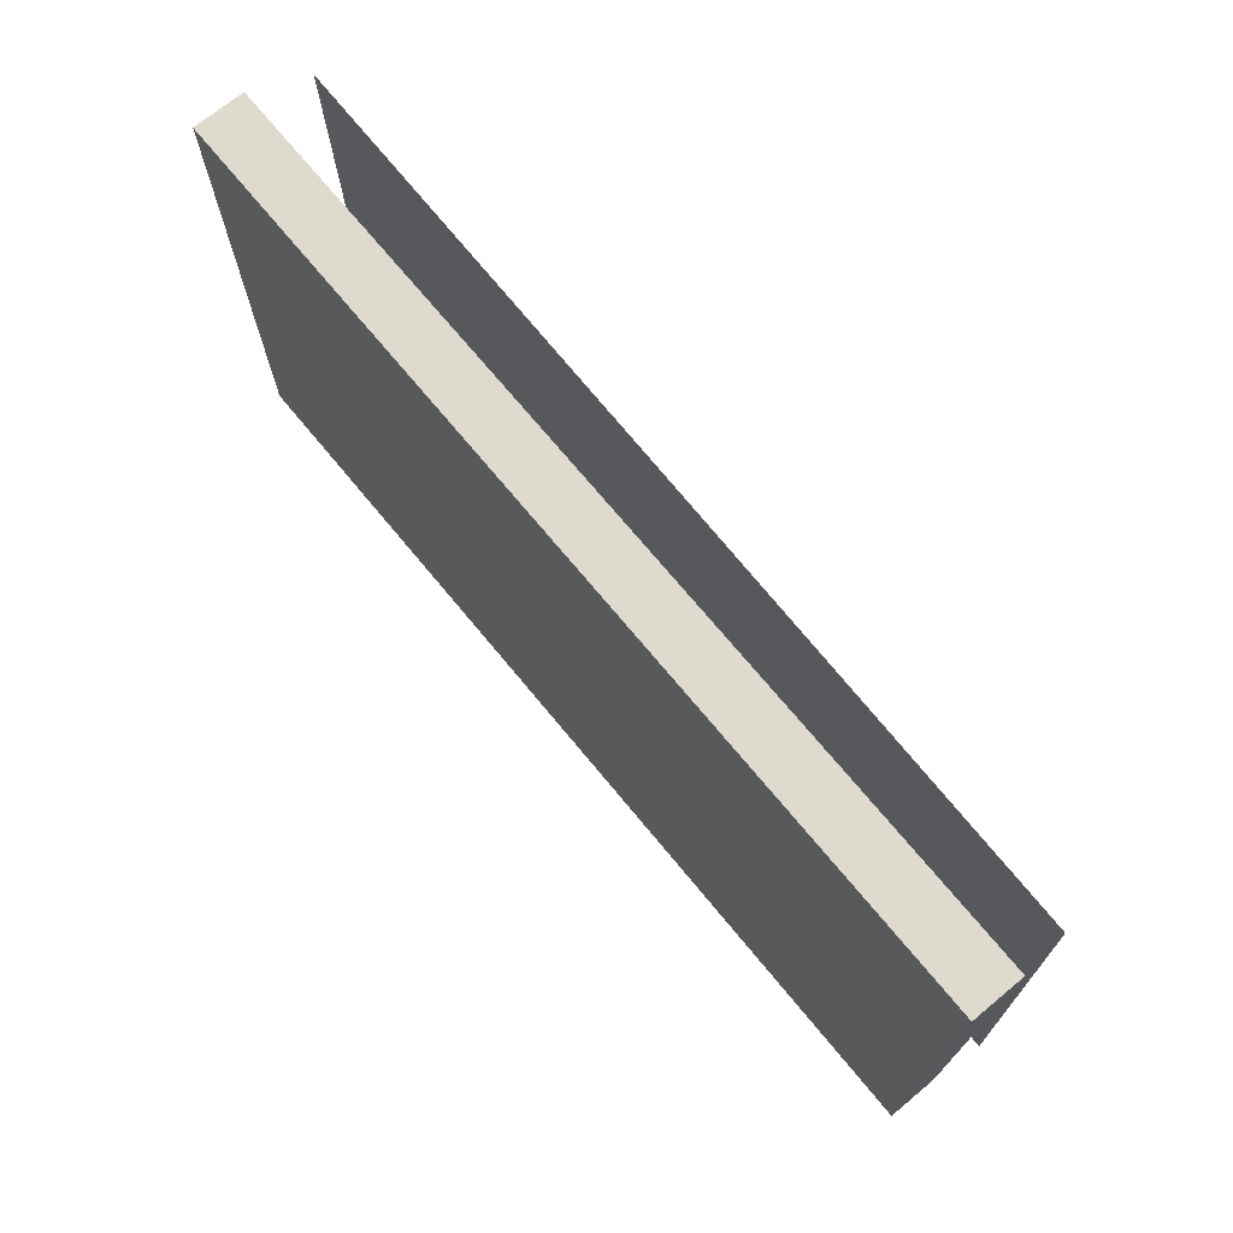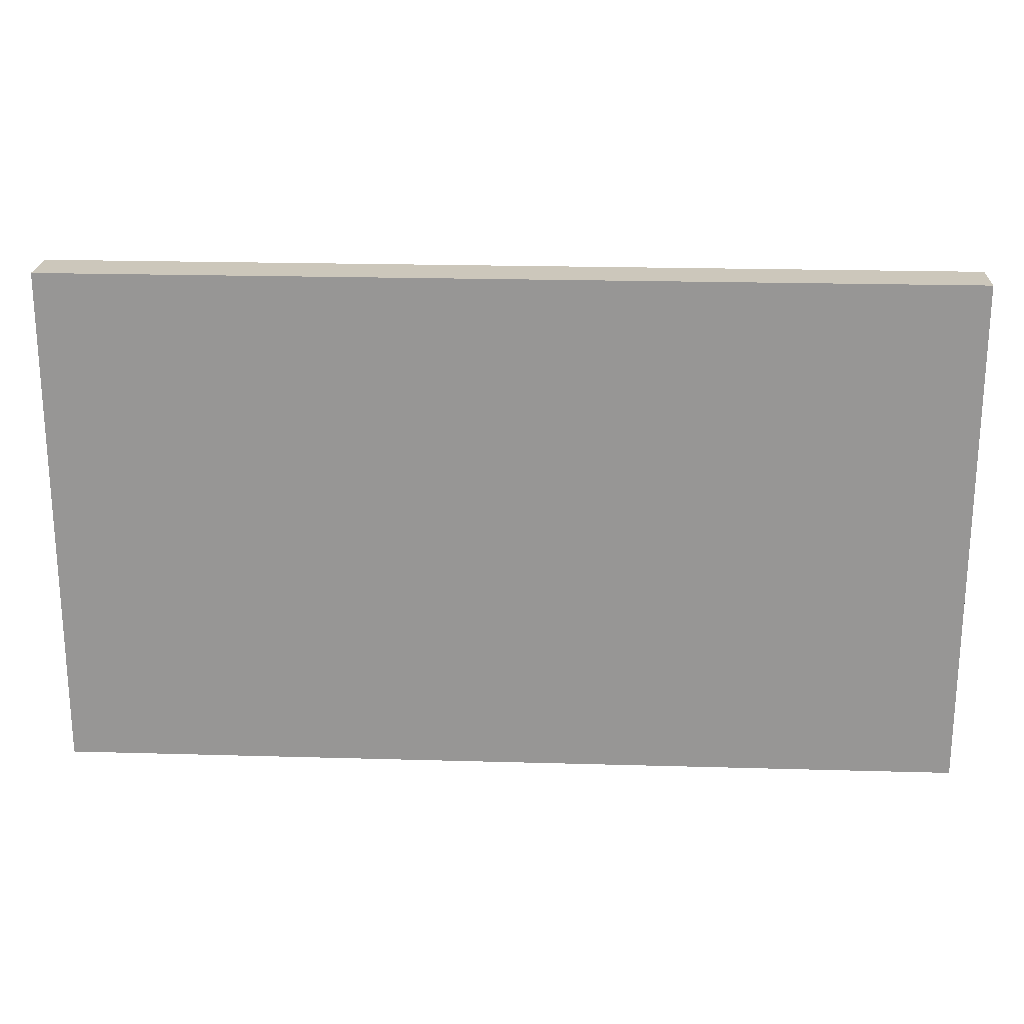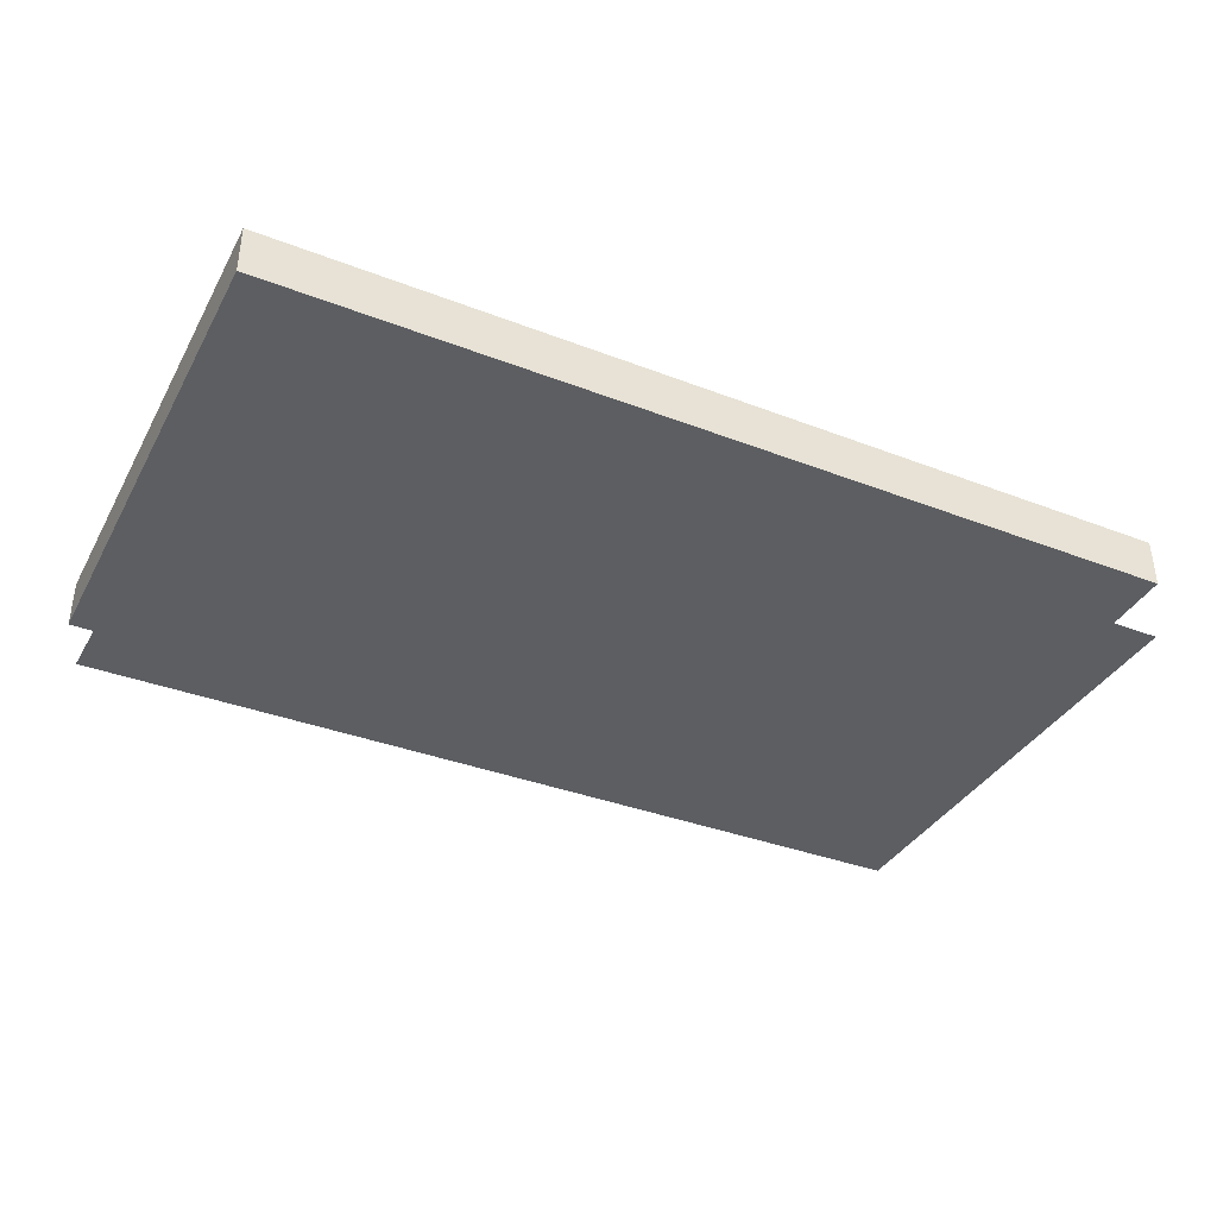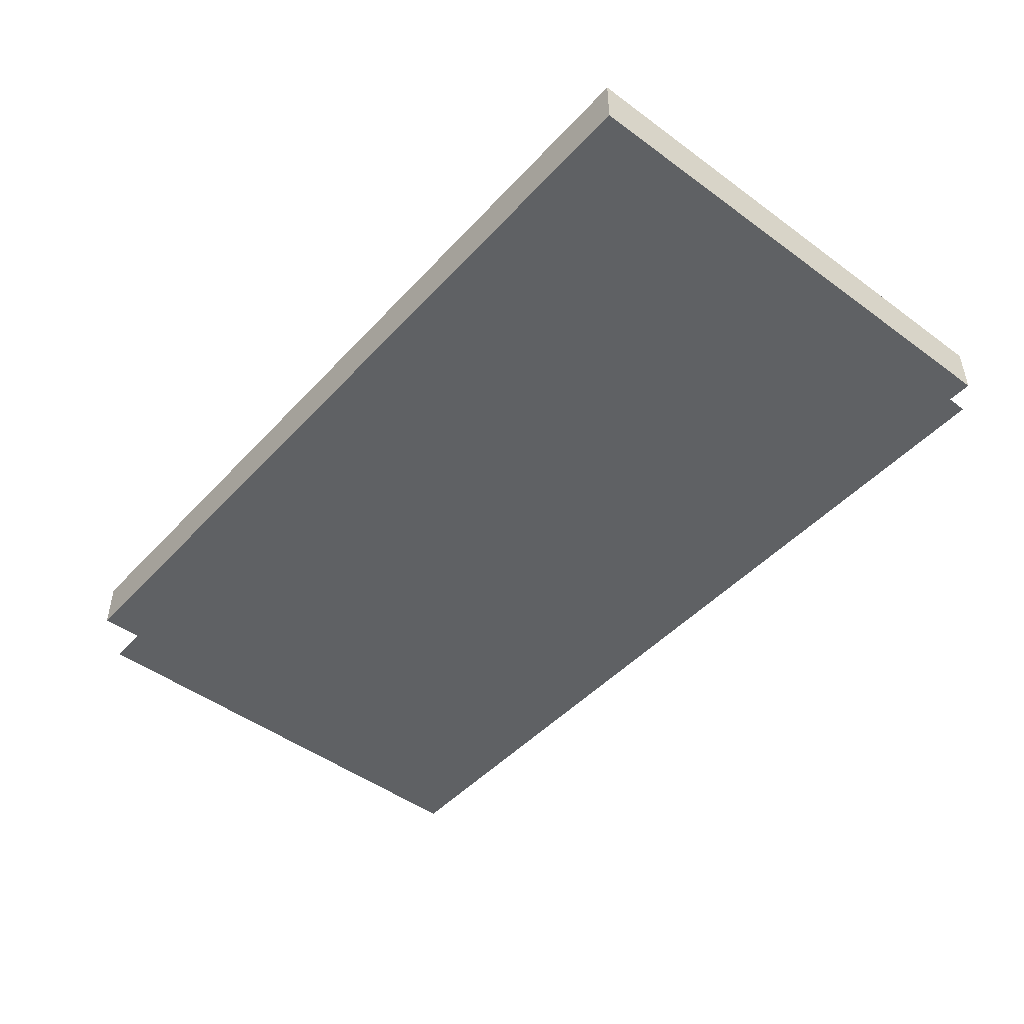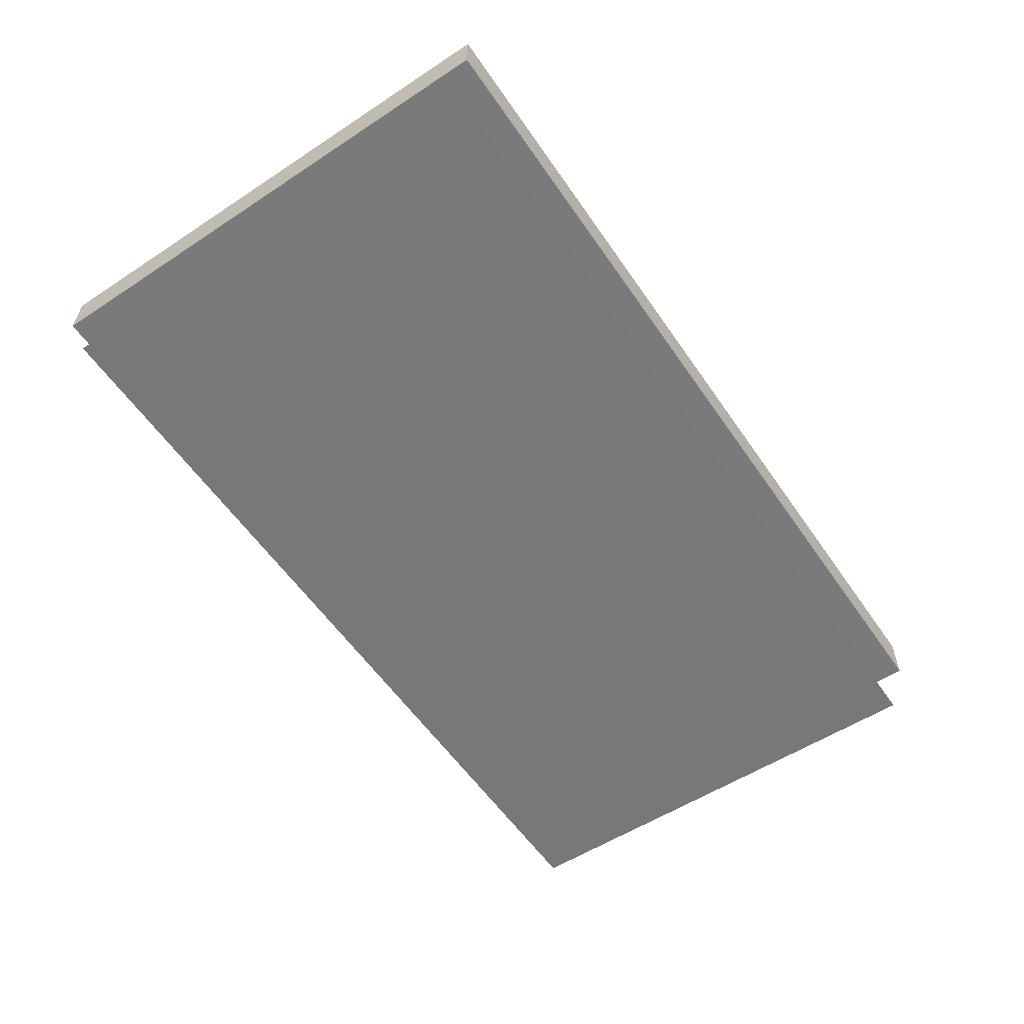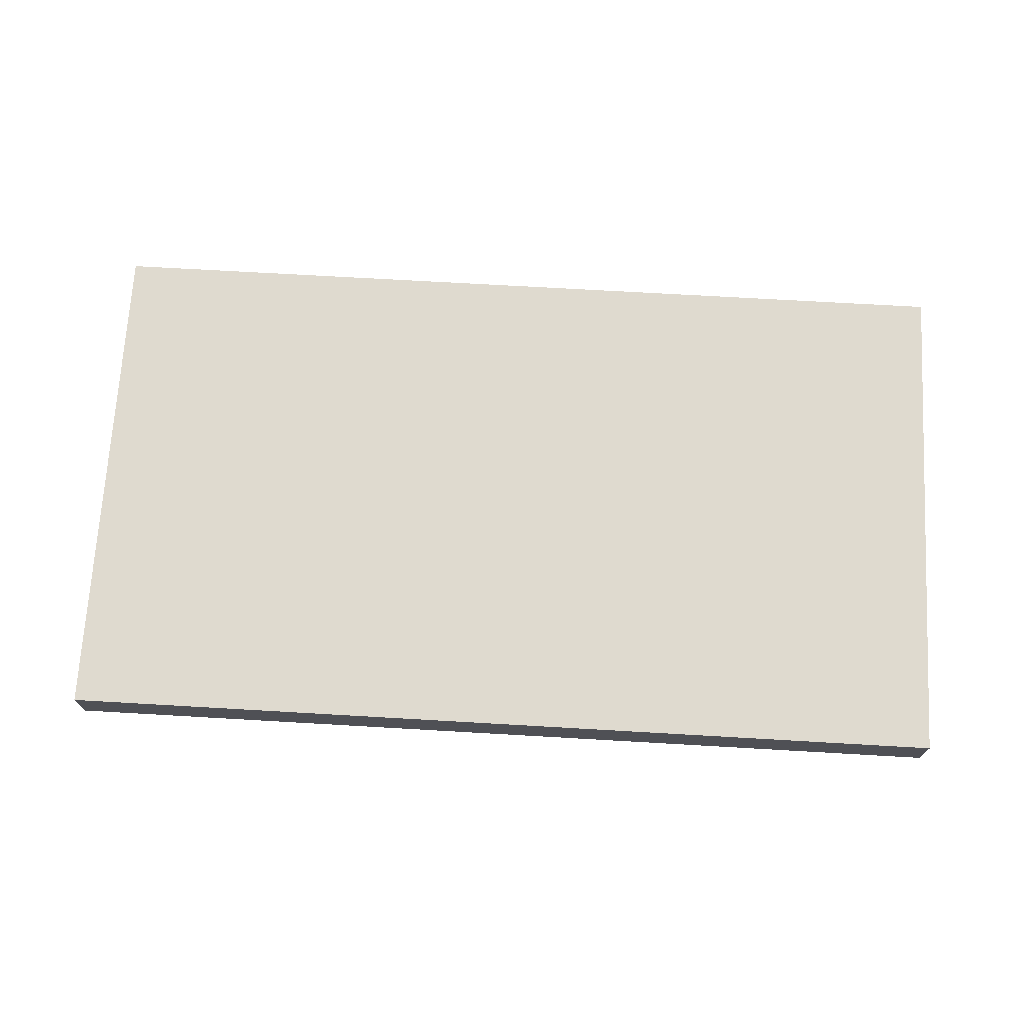
<metadata>
{"format":"obj","ext":"obj","renderer":"f3d","projection":"perspective","resolution":1024,"background":"white","views":[{"elev":71.2,"azim":50.5,"up":"+Y"},{"elev":21.6,"azim":2.9,"up":"+Y"},{"elev":-38.0,"azim":-26.1,"up":"+Z"},{"elev":-46.3,"azim":50.2,"up":"+Z"},{"elev":-58.0,"azim":-55.7,"up":"+Z"},{"elev":70.7,"azim":-176.7,"up":"+Z"}]}
</metadata>
<code>
o Cube.002
v -10.6 7.344 -0.3968
v -10.6 7.344 0.5032
v -10.6 16.6 0.5032
v -10.6 16.6 -0.3968
v 5.728 7.344 -0.3968
v 5.728 16.6 -0.3968
v 5.728 16.6 0.5032
v 5.728 7.344 0.5032
f 1 2 3 4
f 5 6 7 8
f 1 5 8 2
f 3 7 6 4
f 5 1 4 6
f 2 8 7 3
o Plane
v -10.24 7.632 -1.454
v 5.807 7.71 -1.253
v 5.64 16.32 -1.23
v -10.4 16.24 -1.43
f 9 10 11 12

</code>
